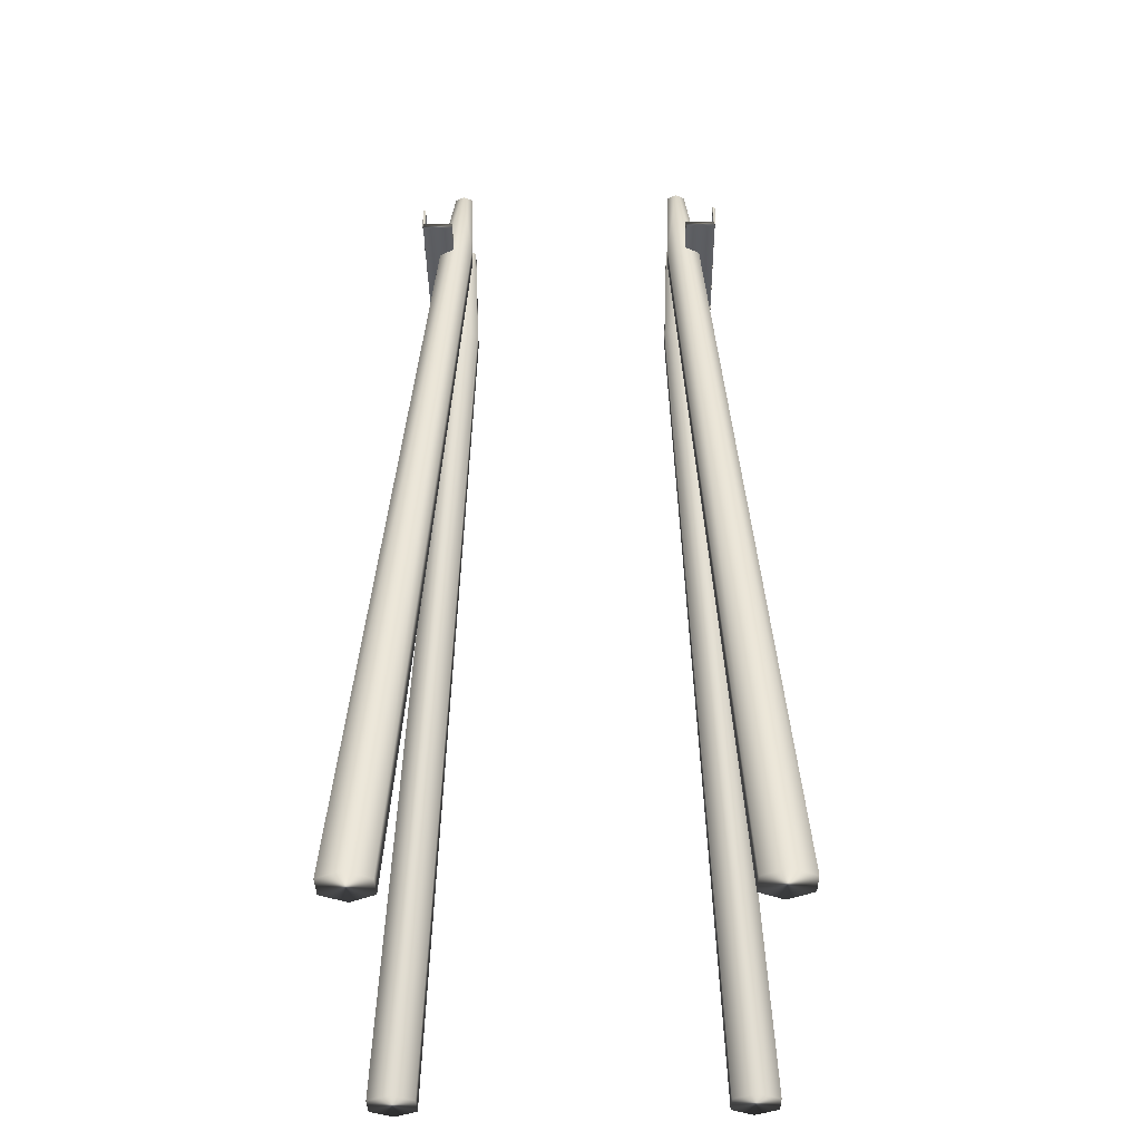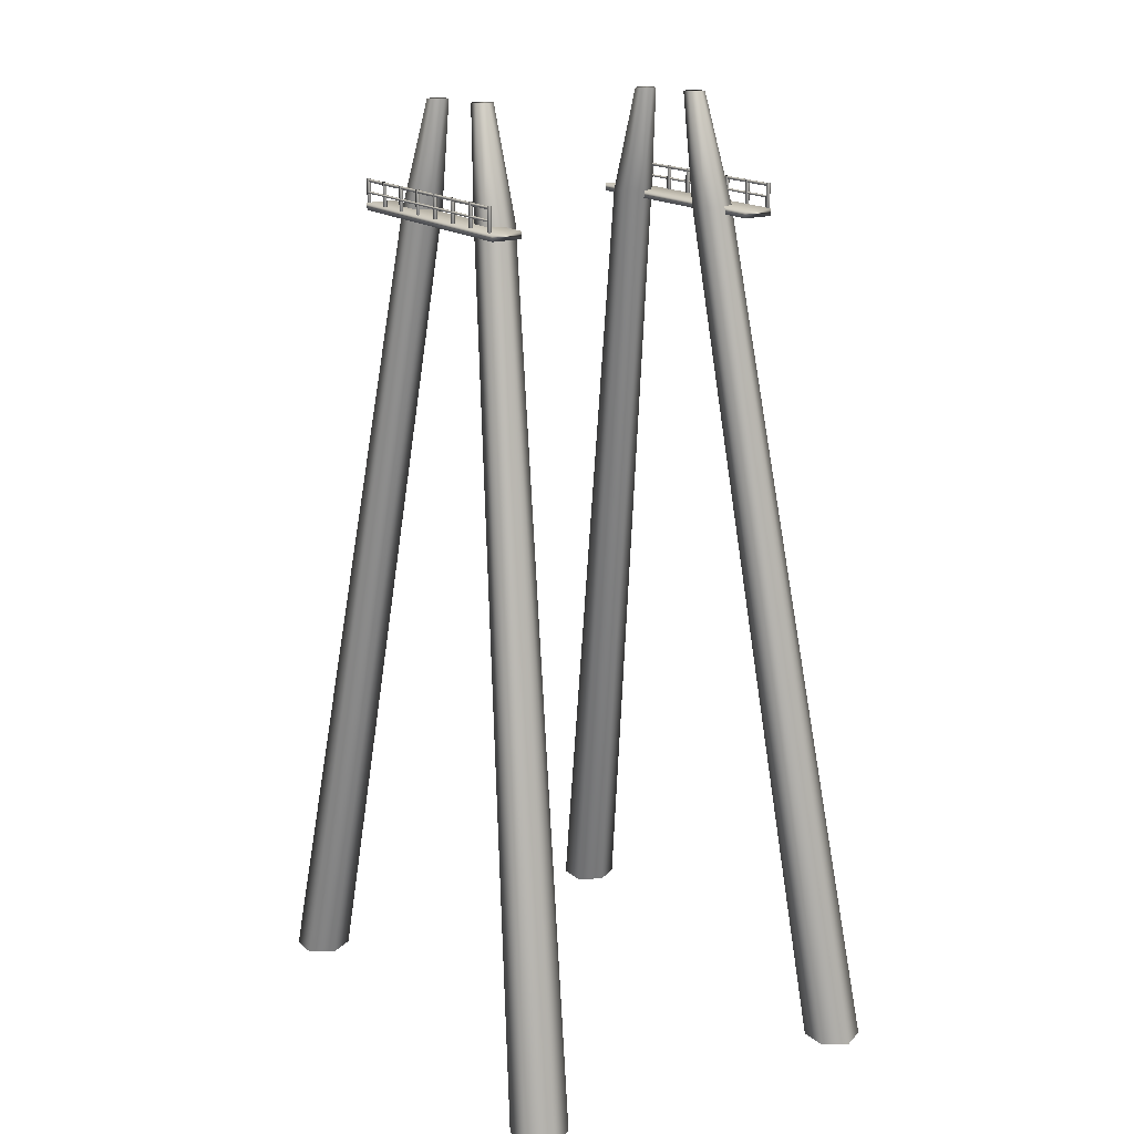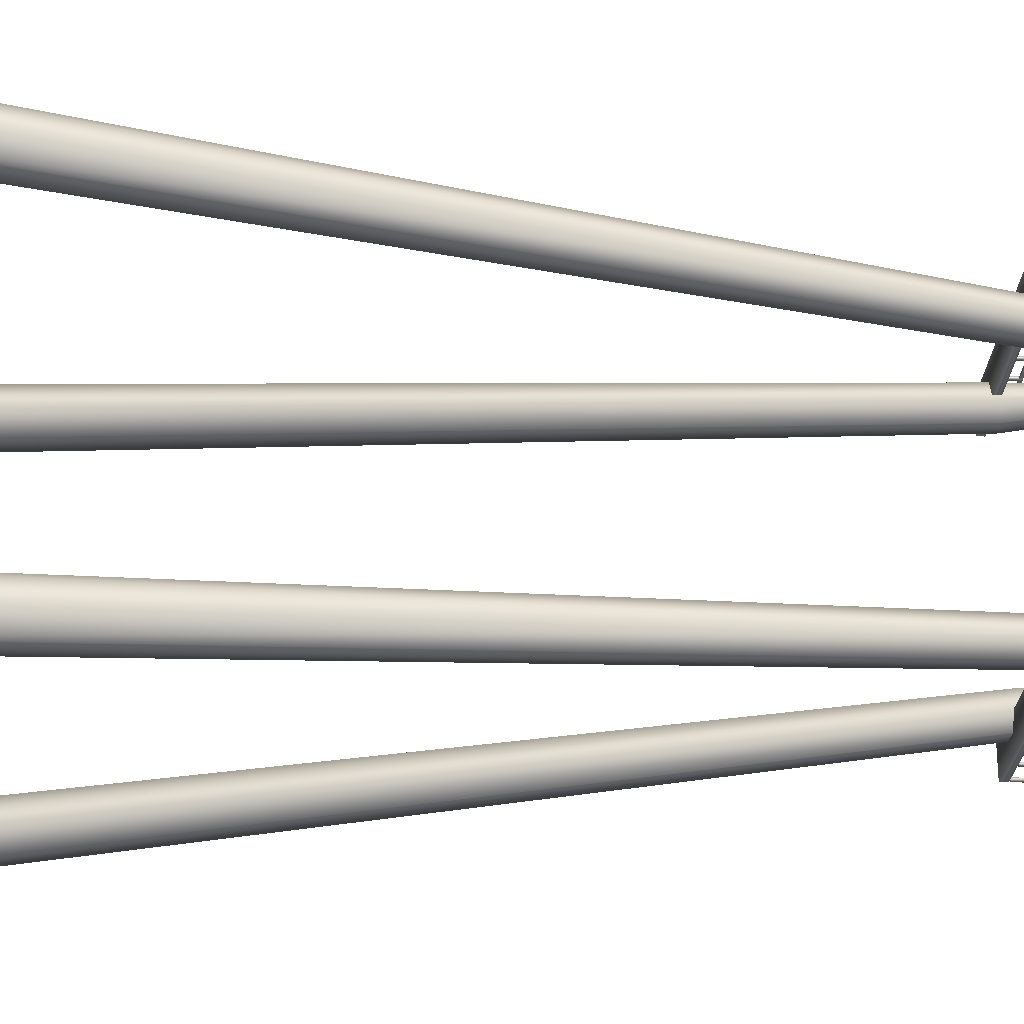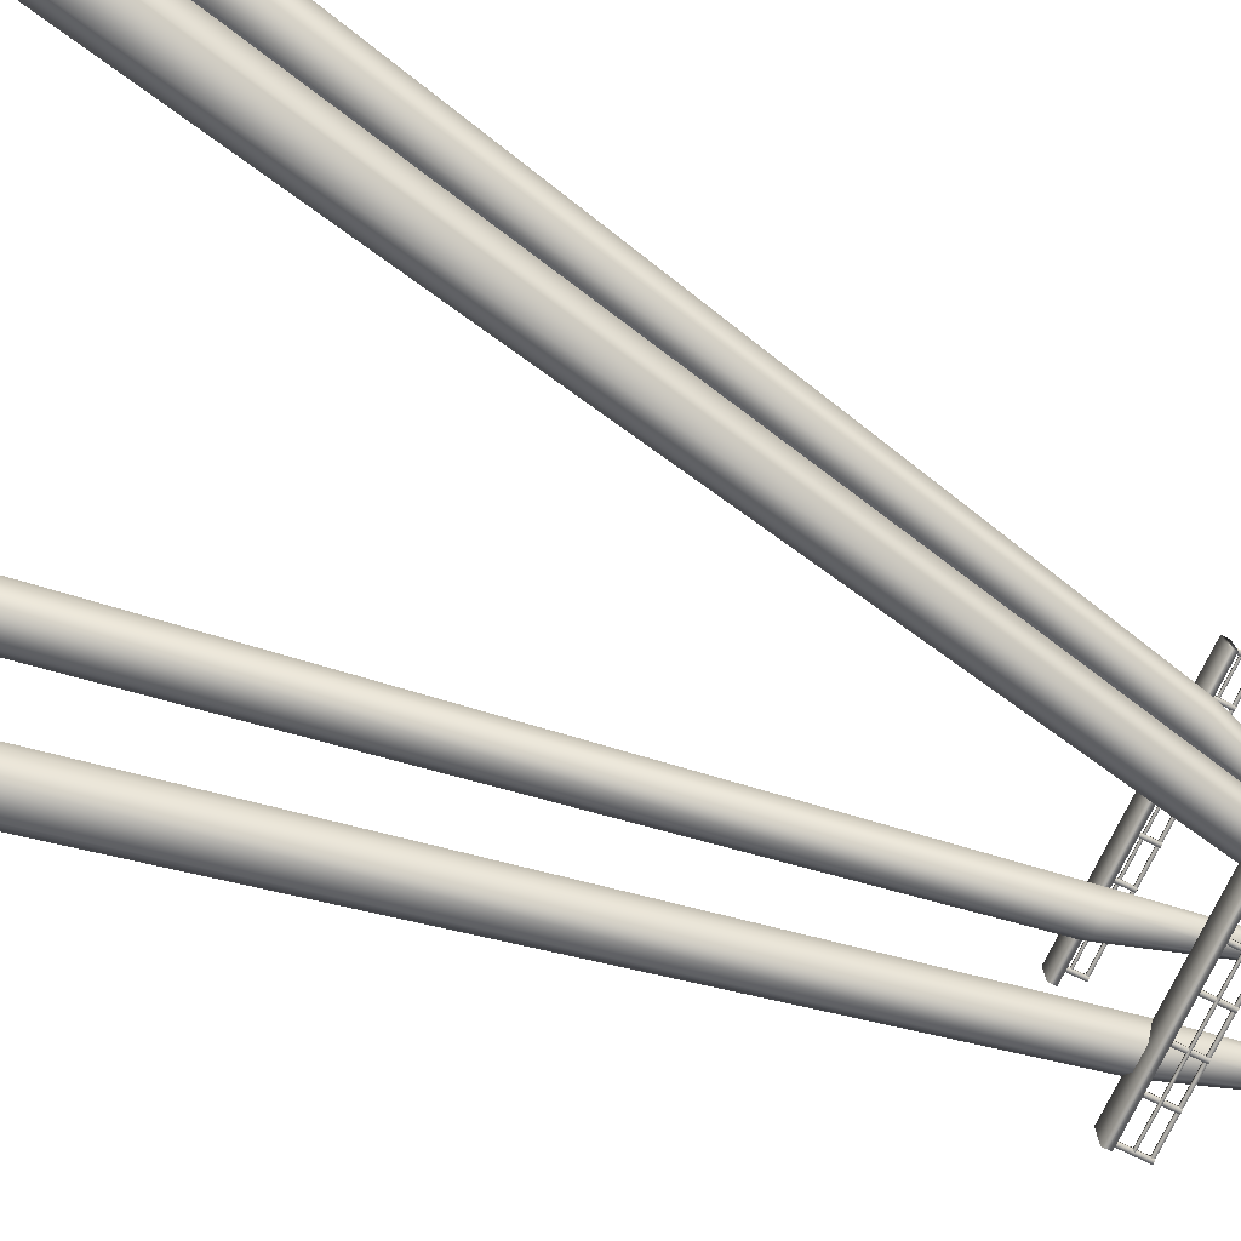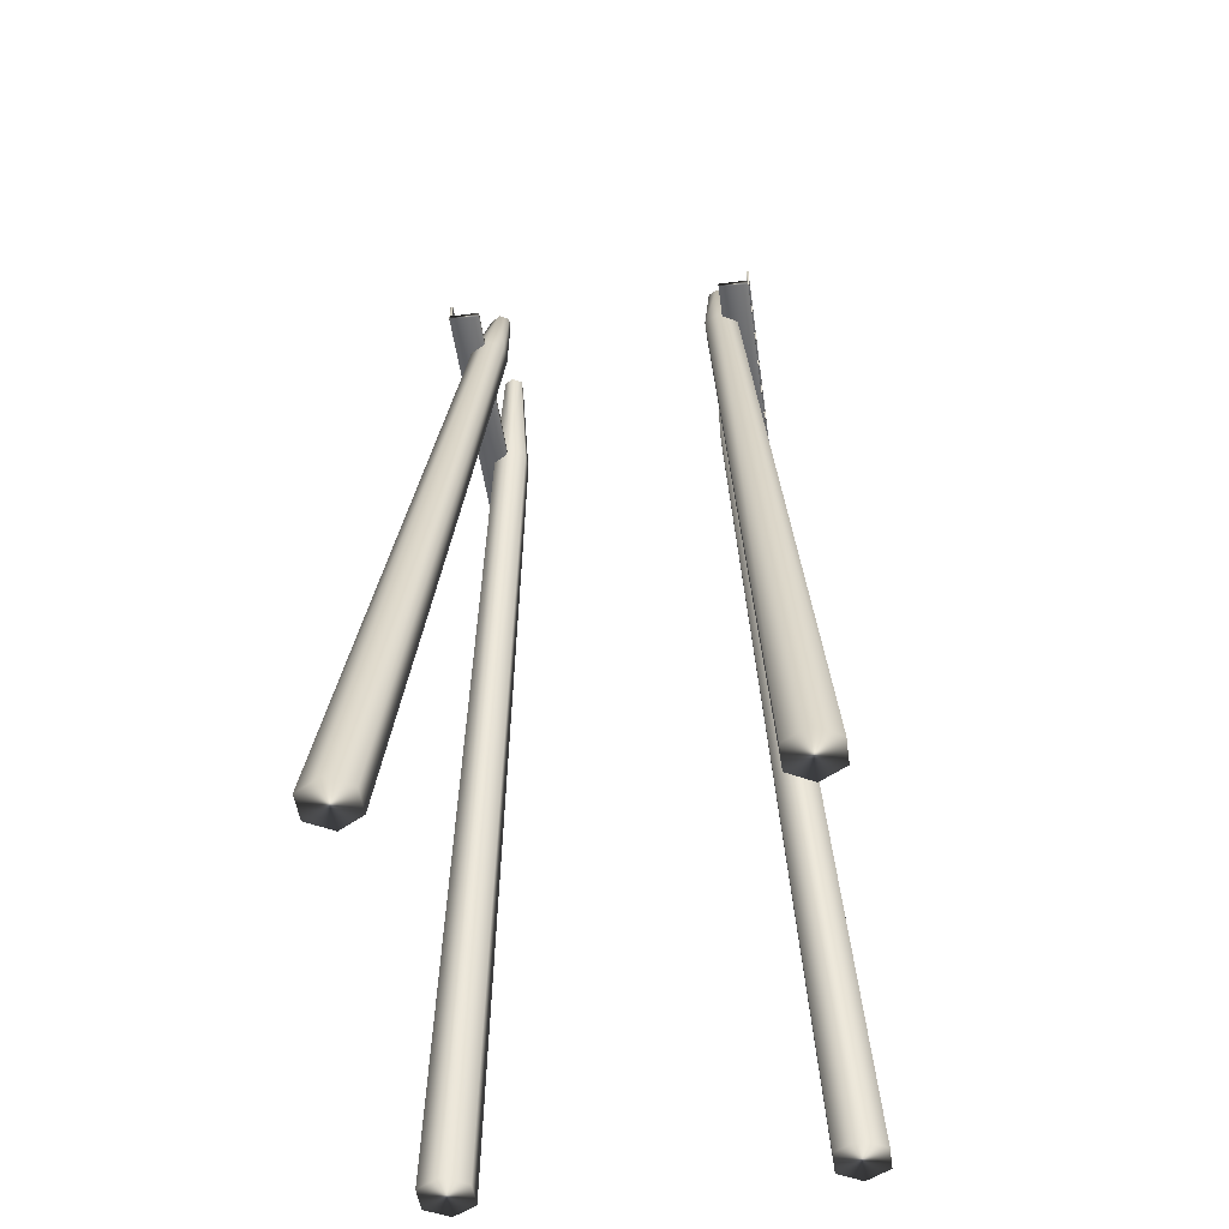
<metadata>
{"format":"obj","ext":"obj","renderer":"f3d","projection":"perspective","resolution":1024,"background":"white","views":[{"elev":-35.2,"azim":90.8,"up":"+Y"},{"elev":17.1,"azim":57.9,"up":"+Y"},{"elev":-24.2,"azim":87.8,"up":"+Z"},{"elev":-76.1,"azim":64.1,"up":"+Z"},{"elev":-50.9,"azim":-82.0,"up":"+Y"}]}
</metadata>
<code>
g default
v -0.1914 3.308 -0.4814
v -0.2293 3.308 -0.5469
v -0.3049 3.308 -0.5469
v -0.3427 3.308 -0.4814
v -0.3049 3.308 -0.4159
v -0.2293 3.308 -0.4159
v -0.81 -0.004532 -0.7
v -0.865 -0.004532 -0.7953
v -0.975 -0.004532 -0.7953
v -1.03 -0.004532 -0.7
v -0.975 -0.004532 -0.6047
v -0.865 -0.004532 -0.6047
v 0.3529 3.308 -0.4814
v 0.3151 3.308 -0.5469
v 0.2395 3.308 -0.5469
v 0.2016 3.308 -0.4814
v 0.2395 3.308 -0.4159
v 0.3151 3.308 -0.4159
v 1.03 -0.004532 -0.7
v 0.975 -0.004532 -0.7953
v 0.865 -0.004532 -0.7953
v 0.81 -0.004532 -0.7
v 0.865 -0.004532 -0.6047
v 0.975 -0.004532 -0.6047
v -0.1914 3.308 0.4814
v -0.2293 3.308 0.4159
v -0.3049 3.308 0.4159
v -0.3427 3.308 0.4814
v -0.3049 3.308 0.5469
v -0.2293 3.308 0.5469
v -0.81 -0.004532 0.7
v -0.865 -0.004532 0.6047
v -0.975 -0.004532 0.6047
v -1.03 -0.004532 0.7
v -0.975 -0.004532 0.7953
v -0.865 -0.004532 0.7953
v 0.3529 3.308 0.4814
v 0.3151 3.308 0.4159
v 0.2395 3.308 0.4159
v 0.2016 3.308 0.4814
v 0.2395 3.308 0.5469
v 0.3151 3.308 0.5469
v 1.03 -0.004532 0.7
v 0.975 -0.004532 0.6047
v 0.865 -0.004532 0.6047
v 0.81 -0.004532 0.7
v 0.865 -0.004532 0.7953
v 0.975 -0.004532 0.7953
v -0.1402 3.72 -0.4309
v -0.1812 3.72 -0.4309
v -0.2017 3.72 -0.4664
v -0.1812 3.72 -0.5019
v -0.1402 3.72 -0.5019
v -0.1197 3.72 -0.4664
v 0.19 3.73 -0.4308
v 0.149 3.73 -0.4308
v 0.1285 3.73 -0.4663
v 0.149 3.73 -0.5019
v 0.19 3.73 -0.5019
v 0.2105 3.73 -0.4663
v -0.1402 3.72 0.5013
v -0.1812 3.72 0.5013
v -0.2017 3.72 0.4658
v -0.1812 3.72 0.4303
v -0.1402 3.72 0.4303
v -0.1197 3.72 0.4658
v 0.19 3.73 0.5014
v 0.149 3.73 0.5014
v 0.1285 3.73 0.4658
v 0.149 3.73 0.4303
v 0.19 3.73 0.4303
v 0.2105 3.73 0.4658
v -0.48 3.28 0.49
v 0 3.28 0.49
v 0.48 3.28 0.49
v -0.48 3.28 0.55
v 0 3.28 0.55
v 0.48 3.28 0.55
v -0.48 3.28 0.61
v 0 3.28 0.61
v 0.48 3.28 0.61
v -0.48 3.309 0.49
v 0 3.309 0.49
v 0 3.309 0.55
v -0.48 3.309 0.55
v 0.48 3.309 0.49
v 0.48 3.309 0.55
v 0 3.309 0.61
v -0.48 3.309 0.61
v 0.48 3.309 0.61
v -0.467 3.309 0.605
v -0.453 3.309 0.605
v -0.453 3.309 0.615
v -0.467 3.309 0.615
v -0.467 3.402 0.605
v -0.453 3.402 0.605
v -0.453 3.402 0.615
v -0.467 3.402 0.615
v -0.3356 3.309 0.605
v -0.3216 3.309 0.605
v -0.3216 3.309 0.615
v -0.3356 3.309 0.615
v -0.3356 3.402 0.605
v -0.3216 3.402 0.605
v -0.3216 3.402 0.615
v -0.3356 3.402 0.615
v -0.2041 3.309 0.605
v -0.1901 3.309 0.605
v -0.1901 3.309 0.615
v -0.2041 3.309 0.615
v -0.2041 3.402 0.605
v -0.1901 3.402 0.605
v -0.1901 3.402 0.615
v -0.2041 3.402 0.615
v -0.07271 3.309 0.605
v -0.05871 3.309 0.605
v -0.05871 3.309 0.615
v -0.07271 3.309 0.615
v -0.07271 3.402 0.605
v -0.05871 3.402 0.605
v -0.05871 3.402 0.615
v -0.07271 3.402 0.615
v 0.05871 3.309 0.605
v 0.07271 3.309 0.605
v 0.07271 3.309 0.615
v 0.05871 3.309 0.615
v 0.05871 3.402 0.605
v 0.07271 3.402 0.605
v 0.07271 3.402 0.615
v 0.05871 3.402 0.615
v 0.1901 3.309 0.605
v 0.2041 3.309 0.605
v 0.2041 3.309 0.615
v 0.1901 3.309 0.615
v 0.1901 3.402 0.605
v 0.2041 3.402 0.605
v 0.2041 3.402 0.615
v 0.1901 3.402 0.615
v 0.3216 3.309 0.605
v 0.3356 3.309 0.605
v 0.3356 3.309 0.615
v 0.3216 3.309 0.615
v 0.3216 3.402 0.605
v 0.3356 3.402 0.605
v 0.3356 3.402 0.615
v 0.3216 3.402 0.615
v 0.453 3.309 0.605
v 0.467 3.309 0.605
v 0.467 3.309 0.615
v 0.453 3.309 0.615
v 0.453 3.402 0.605
v 0.467 3.402 0.605
v 0.467 3.402 0.615
v 0.453 3.402 0.615
v -0.4557 3.391 0.605
v 0.4557 3.391 0.605
v 0.4557 3.391 0.615
v -0.4557 3.391 0.615
v -0.4557 3.401 0.605
v 0.4557 3.401 0.605
v 0.4557 3.401 0.615
v -0.4557 3.401 0.615
v -0.457 3.347 0.6066
v 0.457 3.347 0.6066
v 0.457 3.347 0.6158
v -0.457 3.347 0.6158
v -0.457 3.355 0.6066
v 0.457 3.355 0.6066
v 0.457 3.355 0.6158
v -0.457 3.355 0.6158
v 0.48 3.28 -0.49
v 0 3.28 -0.49
v -0.48 3.28 -0.49
v 0.48 3.28 -0.55
v 0 3.28 -0.55
v -0.48 3.28 -0.55
v 0.48 3.28 -0.61
v 0 3.28 -0.61
v -0.48 3.28 -0.61
v 0.48 3.309 -0.49
v 0 3.309 -0.49
v 0 3.309 -0.55
v 0.48 3.309 -0.55
v -0.48 3.309 -0.49
v -0.48 3.309 -0.55
v 0 3.309 -0.61
v 0.48 3.309 -0.61
v -0.48 3.309 -0.61
v 0.467 3.309 -0.605
v 0.453 3.309 -0.605
v 0.453 3.309 -0.615
v 0.467 3.309 -0.615
v 0.467 3.402 -0.605
v 0.453 3.402 -0.605
v 0.453 3.402 -0.615
v 0.467 3.402 -0.615
v 0.3356 3.309 -0.605
v 0.3216 3.309 -0.605
v 0.3216 3.309 -0.615
v 0.3356 3.309 -0.615
v 0.3356 3.402 -0.605
v 0.3216 3.402 -0.605
v 0.3216 3.402 -0.615
v 0.3356 3.402 -0.615
v 0.2041 3.309 -0.605
v 0.1901 3.309 -0.605
v 0.1901 3.309 -0.615
v 0.2041 3.309 -0.615
v 0.2041 3.402 -0.605
v 0.1901 3.402 -0.605
v 0.1901 3.402 -0.615
v 0.2041 3.402 -0.615
v 0.07271 3.309 -0.605
v 0.05871 3.309 -0.605
v 0.05871 3.309 -0.615
v 0.07271 3.309 -0.615
v 0.07271 3.402 -0.605
v 0.05871 3.402 -0.605
v 0.05871 3.402 -0.615
v 0.07271 3.402 -0.615
v -0.05871 3.309 -0.605
v -0.07271 3.309 -0.605
v -0.07271 3.309 -0.615
v -0.05871 3.309 -0.615
v -0.05871 3.402 -0.605
v -0.07271 3.402 -0.605
v -0.07271 3.402 -0.615
v -0.05871 3.402 -0.615
v -0.1901 3.309 -0.605
v -0.2041 3.309 -0.605
v -0.2041 3.309 -0.615
v -0.1901 3.309 -0.615
v -0.1901 3.402 -0.605
v -0.2041 3.402 -0.605
v -0.2041 3.402 -0.615
v -0.1901 3.402 -0.615
v -0.3216 3.309 -0.605
v -0.3356 3.309 -0.605
v -0.3356 3.309 -0.615
v -0.3216 3.309 -0.615
v -0.3216 3.402 -0.605
v -0.3356 3.402 -0.605
v -0.3356 3.402 -0.615
v -0.3216 3.402 -0.615
v -0.453 3.309 -0.605
v -0.467 3.309 -0.605
v -0.467 3.309 -0.615
v -0.453 3.309 -0.615
v -0.453 3.402 -0.605
v -0.467 3.402 -0.605
v -0.467 3.402 -0.615
v -0.453 3.402 -0.615
v 0.4557 3.391 -0.605
v -0.4557 3.391 -0.605
v -0.4557 3.391 -0.615
v 0.4557 3.391 -0.615
v 0.4557 3.401 -0.605
v -0.4557 3.401 -0.605
v -0.4557 3.401 -0.615
v 0.4557 3.401 -0.615
v 0.457 3.347 -0.6066
v -0.457 3.347 -0.6066
v -0.457 3.347 -0.6158
v 0.457 3.347 -0.6158
v 0.457 3.355 -0.6066
v -0.457 3.355 -0.6066
v -0.457 3.355 -0.6158
v 0.457 3.355 -0.6158
g uvflatten1_0 Support Ferris_Wheel_HDA1
f 10 9 11
f 8 7 9
f 12 11 7
f 11 9 7
f 8 2 7
f 7 2 1
f 9 3 8
f 8 3 2
f 10 4 9
f 9 4 3
f 10 11 4
f 4 11 5
f 11 12 5
f 5 12 6
f 12 7 6
f 6 7 1
f 19 24 20
f 21 20 22
f 23 22 24
f 24 22 20
f 19 20 13
f 13 20 14
f 20 21 14
f 14 21 15
f 21 22 15
f 15 22 16
f 23 17 22
f 22 17 16
f 24 18 23
f 23 18 17
f 19 13 24
f 24 13 18
f 34 33 35
f 36 35 31
f 32 31 33
f 35 33 31
f 32 26 31
f 31 26 25
f 33 27 32
f 32 27 26
f 34 28 33
f 33 28 27
f 34 35 28
f 28 35 29
f 35 36 29
f 29 36 30
f 36 31 30
f 30 31 25
f 43 48 44
f 47 46 48
f 45 44 46
f 48 46 44
f 43 44 37
f 37 44 38
f 44 45 38
f 38 45 39
f 45 46 39
f 39 46 40
f 47 41 46
f 46 41 40
f 48 42 47
f 47 42 41
f 43 37 48
f 48 37 42
f 54 53 49
f 51 50 52
f 53 52 49
f 52 50 49
f 57 56 58
f 60 59 55
f 59 58 55
f 58 56 55
f 66 65 61
f 63 62 64
f 65 64 61
f 64 62 61
f 69 68 70
f 72 71 67
f 71 70 67
f 70 68 67
f 49 50 6
f 6 50 5
f 50 51 5
f 5 51 4
f 52 3 51
f 51 3 4
f 53 2 52
f 52 2 3
f 54 1 53
f 53 1 2
f 54 49 1
f 1 49 6
f 56 17 55
f 55 17 18
f 57 16 56
f 56 16 17
f 57 58 16
f 16 58 15
f 58 59 15
f 15 59 14
f 59 60 14
f 14 60 13
f 55 18 60
f 60 18 13
f 61 62 30
f 30 62 29
f 62 63 29
f 29 63 28
f 64 27 63
f 63 27 28
f 65 26 64
f 64 26 27
f 66 25 65
f 65 25 26
f 66 61 25
f 25 61 30
f 68 41 67
f 67 41 42
f 69 40 68
f 68 40 41
f 69 70 40
f 40 70 39
f 70 71 39
f 39 71 38
f 71 72 38
f 38 72 37
f 67 42 72
f 72 42 37
f 74 77 73
f 73 77 76
f 75 78 74
f 74 78 77
f 77 80 76
f 76 80 79
f 78 81 77
f 77 81 80
f 85 84 82
f 82 84 83
f 84 87 83
f 83 87 86
f 89 88 85
f 85 88 84
f 88 90 84
f 84 90 87
f 82 83 73
f 73 83 74
f 83 86 74
f 74 86 75
f 86 87 75
f 75 87 78
f 87 90 78
f 78 90 81
f 90 88 81
f 81 88 80
f 88 89 80
f 80 89 79
f 89 85 79
f 79 85 76
f 85 82 76
f 76 82 73
f 91 95 92
f 92 95 96
f 92 96 93
f 93 96 97
f 93 97 94
f 94 97 98
f 94 98 91
f 91 98 95
f 94 91 93
f 93 91 92
f 95 98 96
f 96 98 97
f 99 103 100
f 100 103 104
f 100 104 101
f 101 104 105
f 101 105 102
f 102 105 106
f 102 106 99
f 99 106 103
f 102 99 101
f 101 99 100
f 103 106 104
f 104 106 105
f 107 111 108
f 108 111 112
f 108 112 109
f 109 112 113
f 109 113 110
f 110 113 114
f 110 114 107
f 107 114 111
f 110 107 109
f 109 107 108
f 111 114 112
f 112 114 113
f 115 119 116
f 116 119 120
f 116 120 117
f 117 120 121
f 117 121 118
f 118 121 122
f 118 122 115
f 115 122 119
f 118 115 117
f 117 115 116
f 119 122 120
f 120 122 121
f 123 127 124
f 124 127 128
f 124 128 125
f 125 128 129
f 125 129 126
f 126 129 130
f 126 130 123
f 123 130 127
f 126 123 125
f 125 123 124
f 127 130 128
f 128 130 129
f 131 135 132
f 132 135 136
f 132 136 133
f 133 136 137
f 133 137 134
f 134 137 138
f 134 138 131
f 131 138 135
f 134 131 133
f 133 131 132
f 135 138 136
f 136 138 137
f 139 143 140
f 140 143 144
f 140 144 141
f 141 144 145
f 141 145 142
f 142 145 146
f 142 146 139
f 139 146 143
f 142 139 141
f 141 139 140
f 143 146 144
f 144 146 145
f 147 151 148
f 148 151 152
f 148 152 149
f 149 152 153
f 149 153 150
f 150 153 154
f 150 154 147
f 147 154 151
f 150 147 149
f 149 147 148
f 151 154 152
f 152 154 153
f 155 159 156
f 156 159 160
f 156 160 157
f 157 160 161
f 157 161 158
f 158 161 162
f 158 162 155
f 155 162 159
f 158 155 157
f 157 155 156
f 159 162 160
f 160 162 161
f 163 167 164
f 164 167 168
f 164 168 165
f 165 168 169
f 165 169 166
f 166 169 170
f 166 170 163
f 163 170 167
f 166 163 165
f 165 163 164
f 167 170 168
f 168 170 169
f 172 175 171
f 171 175 174
f 173 176 172
f 172 176 175
f 175 178 174
f 174 178 177
f 176 179 175
f 175 179 178
f 183 182 180
f 180 182 181
f 182 185 181
f 181 185 184
f 187 186 183
f 183 186 182
f 186 188 182
f 182 188 185
f 180 181 171
f 171 181 172
f 181 184 172
f 172 184 173
f 184 185 173
f 173 185 176
f 185 188 176
f 176 188 179
f 188 186 179
f 179 186 178
f 186 187 178
f 178 187 177
f 187 183 177
f 177 183 174
f 183 180 174
f 174 180 171
f 189 193 190
f 190 193 194
f 190 194 191
f 191 194 195
f 191 195 192
f 192 195 196
f 192 196 189
f 189 196 193
f 192 189 191
f 191 189 190
f 193 196 194
f 194 196 195
f 197 201 198
f 198 201 202
f 198 202 199
f 199 202 203
f 199 203 200
f 200 203 204
f 200 204 197
f 197 204 201
f 200 197 199
f 199 197 198
f 201 204 202
f 202 204 203
f 205 209 206
f 206 209 210
f 206 210 207
f 207 210 211
f 207 211 208
f 208 211 212
f 208 212 205
f 205 212 209
f 208 205 207
f 207 205 206
f 209 212 210
f 210 212 211
f 213 217 214
f 214 217 218
f 214 218 215
f 215 218 219
f 215 219 216
f 216 219 220
f 216 220 213
f 213 220 217
f 216 213 215
f 215 213 214
f 217 220 218
f 218 220 219
f 221 225 222
f 222 225 226
f 222 226 223
f 223 226 227
f 223 227 224
f 224 227 228
f 224 228 221
f 221 228 225
f 224 221 223
f 223 221 222
f 225 228 226
f 226 228 227
f 229 233 230
f 230 233 234
f 230 234 231
f 231 234 235
f 231 235 232
f 232 235 236
f 232 236 229
f 229 236 233
f 232 229 231
f 231 229 230
f 233 236 234
f 234 236 235
f 237 241 238
f 238 241 242
f 238 242 239
f 239 242 243
f 239 243 240
f 240 243 244
f 240 244 237
f 237 244 241
f 240 237 239
f 239 237 238
f 241 244 242
f 242 244 243
f 245 249 246
f 246 249 250
f 246 250 247
f 247 250 251
f 247 251 248
f 248 251 252
f 248 252 245
f 245 252 249
f 248 245 247
f 247 245 246
f 249 252 250
f 250 252 251
f 253 257 254
f 254 257 258
f 254 258 255
f 255 258 259
f 255 259 256
f 256 259 260
f 256 260 253
f 253 260 257
f 256 253 255
f 255 253 254
f 257 260 258
f 258 260 259
f 261 265 262
f 262 265 266
f 262 266 263
f 263 266 267
f 263 267 264
f 264 267 268
f 264 268 261
f 261 268 265
f 264 261 263
f 263 261 262
f 265 268 266
f 266 268 267

</code>
